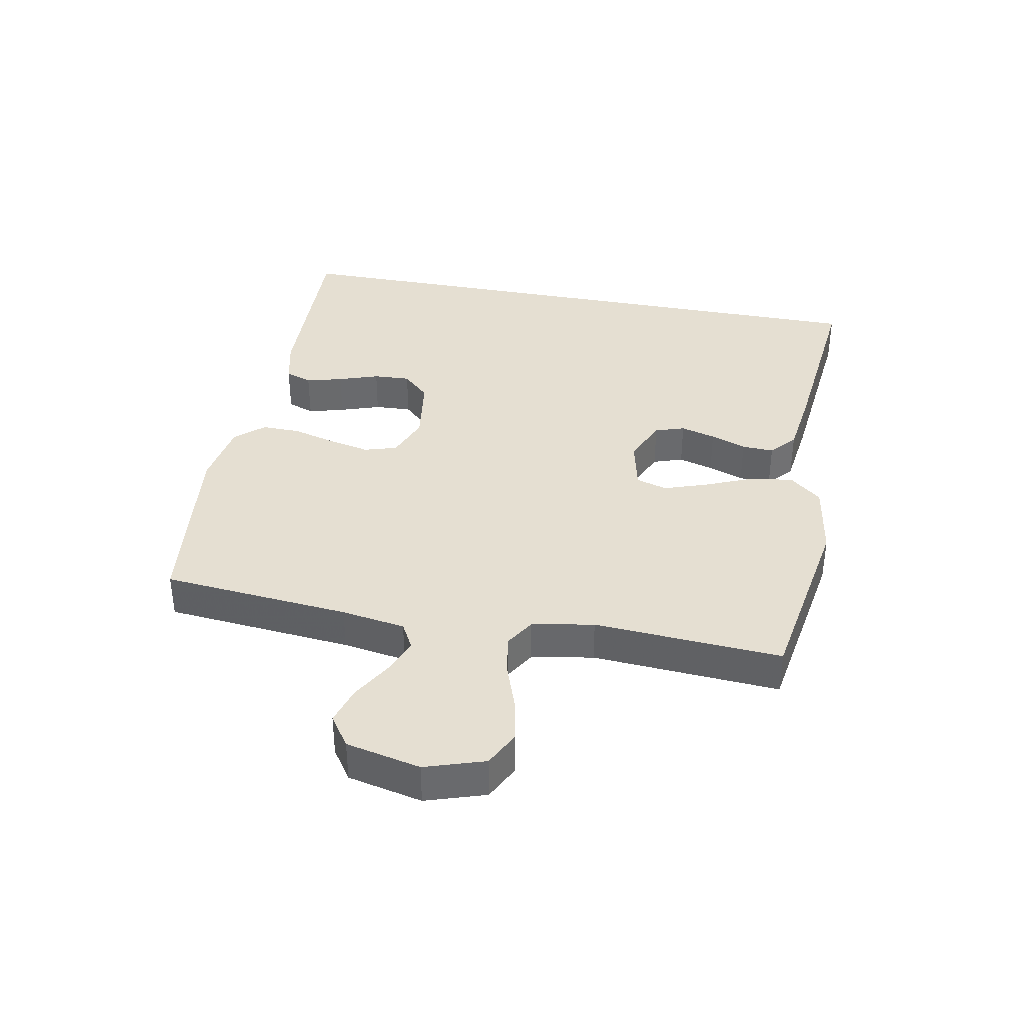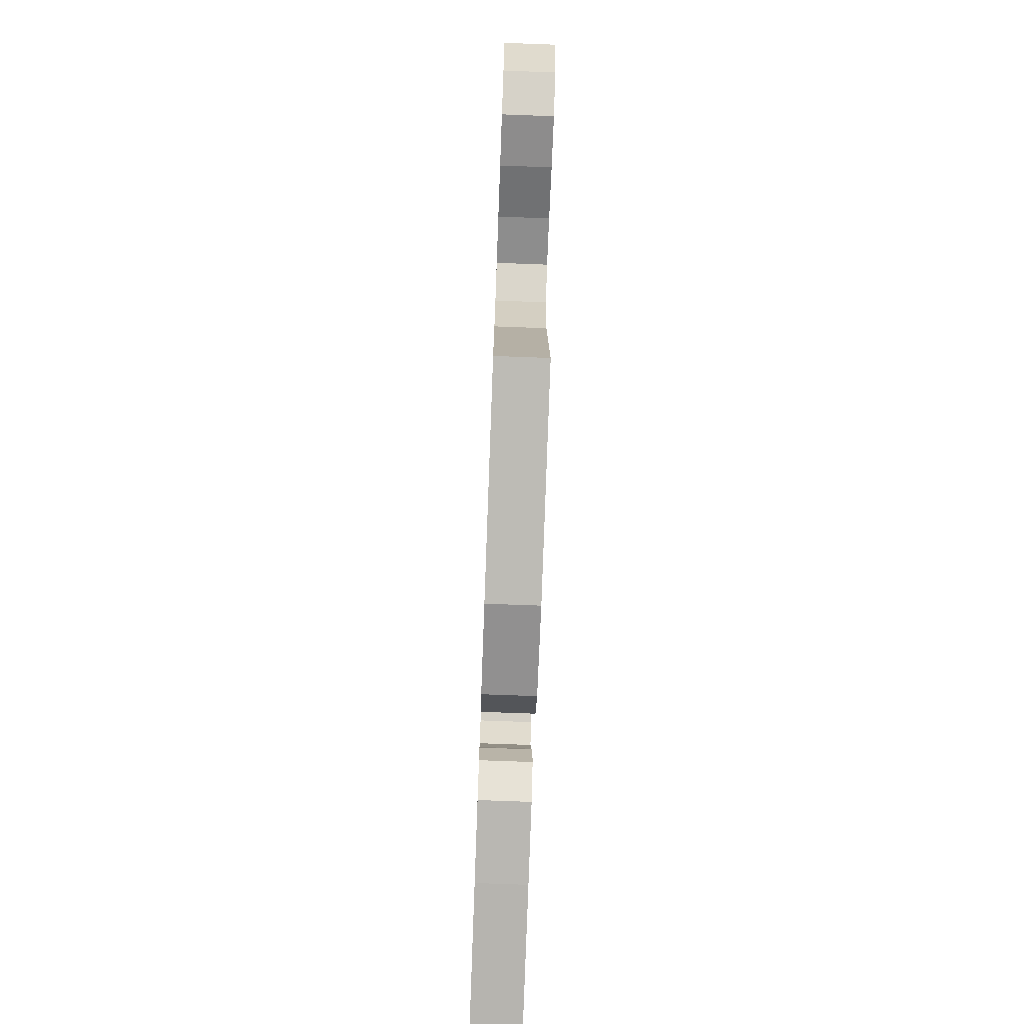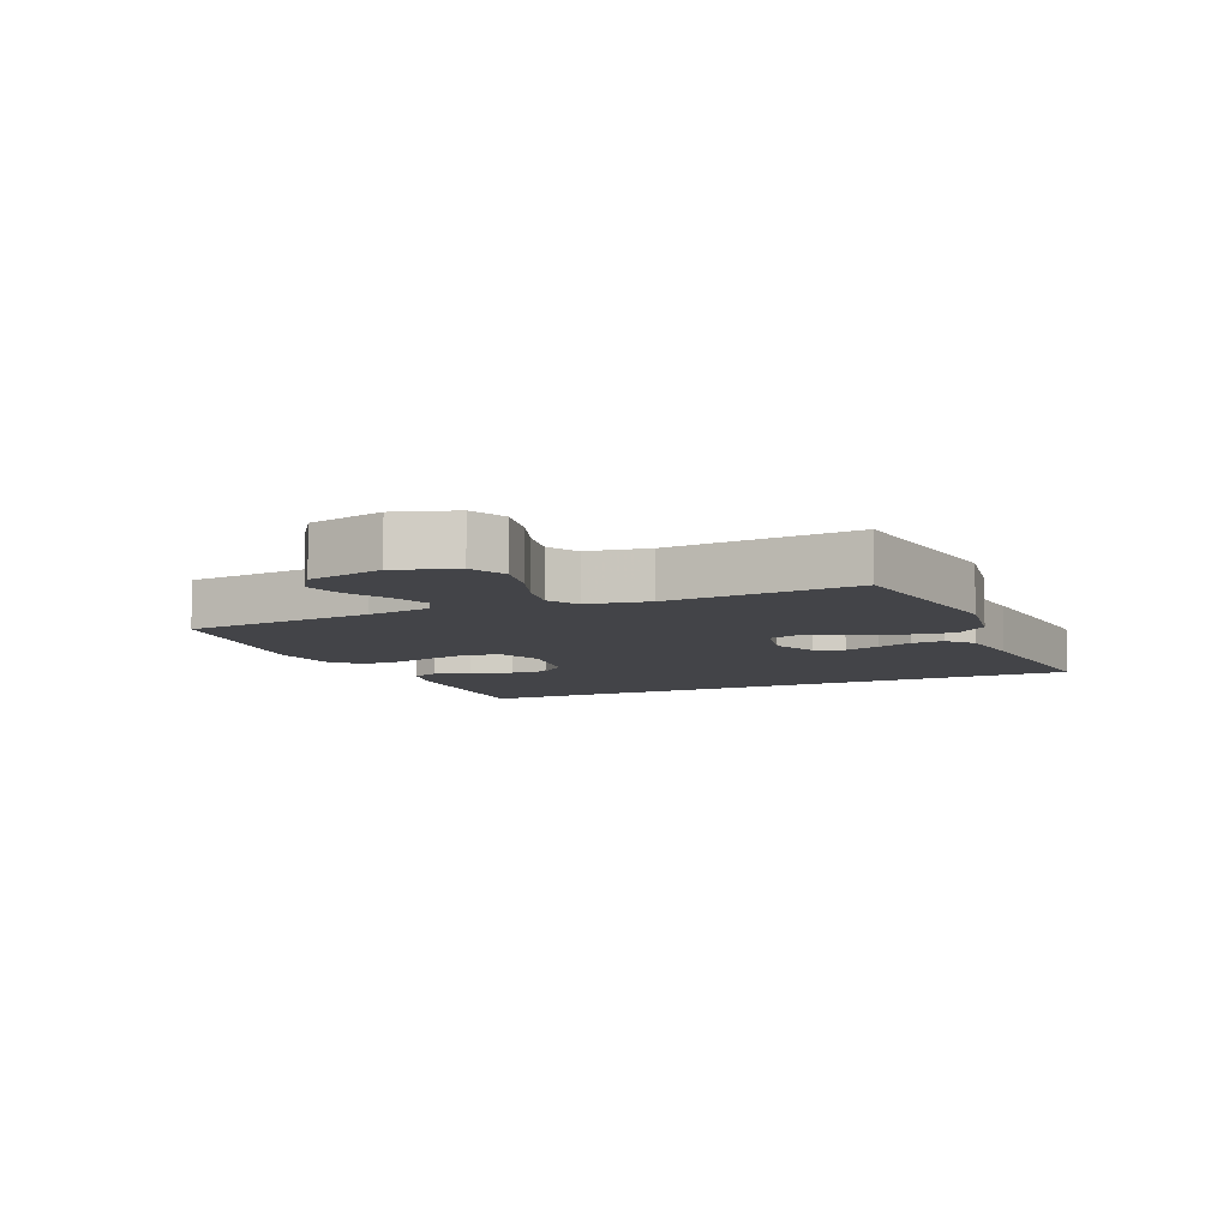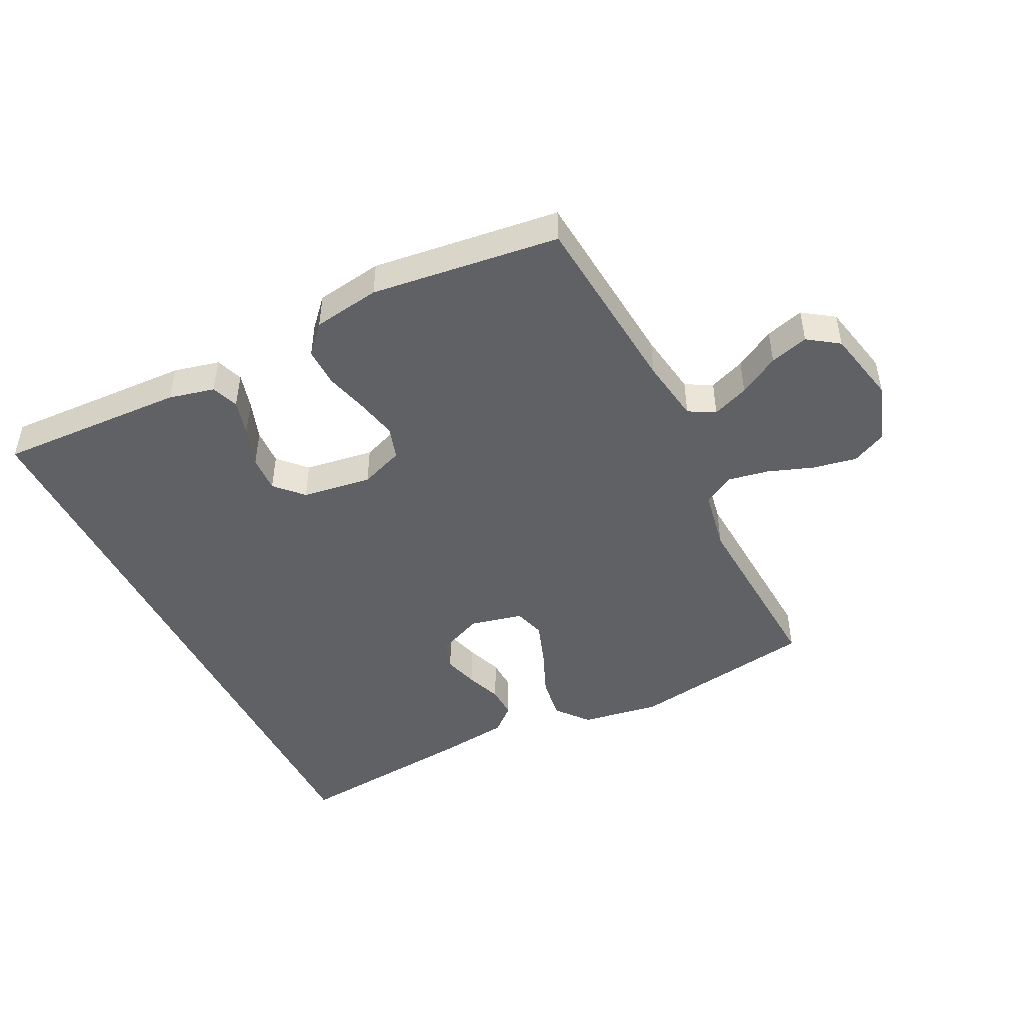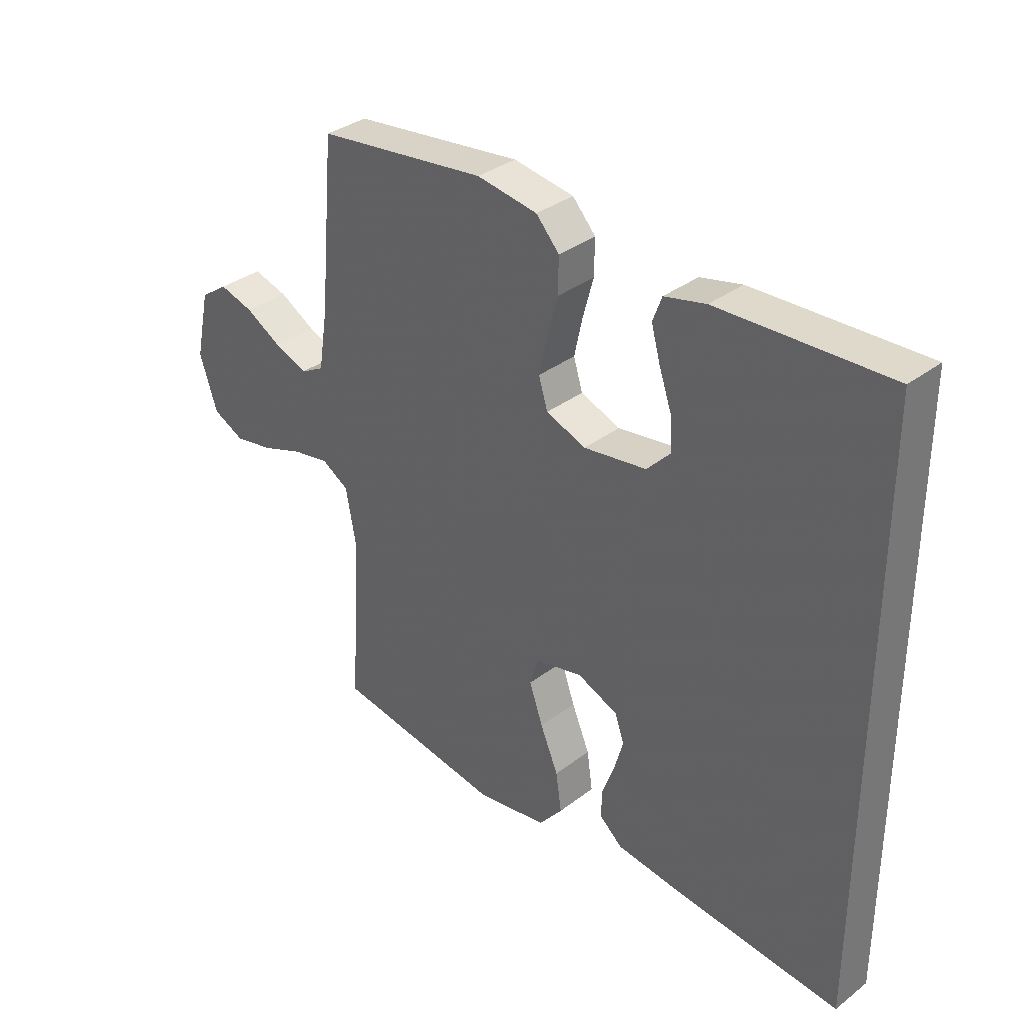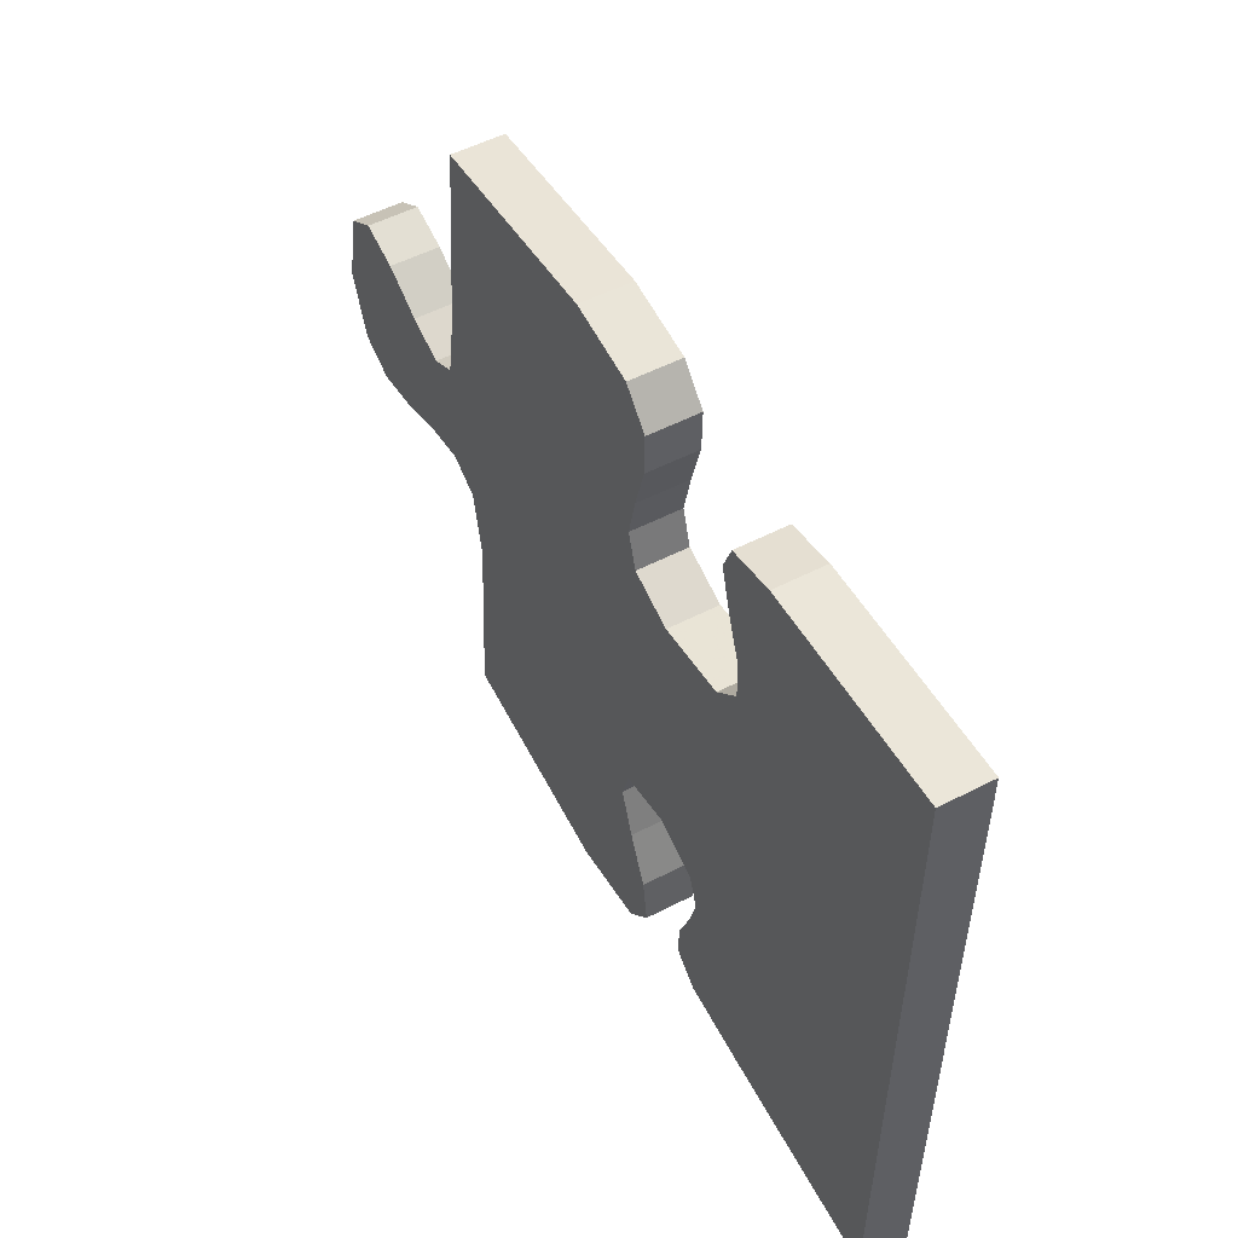
<metadata>
{"format":"obj","ext":"obj","renderer":"f3d","projection":"perspective","resolution":1024,"background":"white","views":[{"elev":37.4,"azim":100.9,"up":"+Y"},{"elev":-74.9,"azim":87.9,"up":"+Z"},{"elev":-8.2,"azim":113.6,"up":"+Y"},{"elev":-46.9,"azim":26.3,"up":"+Y"},{"elev":34.3,"azim":-135.7,"up":"+Z"},{"elev":53.2,"azim":-118.9,"up":"+Z"}]}
</metadata>
<code>
v 0.5 0.07 -0.5
v 0.2 0.07 -0.549
v 0.075 0.07 -0.529
v 0.033 0.07 -0.478
v 0.043 0.07 -0.409
v 0.075 0.07 -0.333
v 0.099 0.07 -0.264
v 0.084 0.07 -0.214
v 0 0.07 -0.195
v -0.072 0.07 -0.226
v -0.088 0.07 -0.273
v -0.072 0.07 -0.329
v -0.051 0.07 -0.386
v -0.049 0.07 -0.437
v -0.09 0.07 -0.473
v -0.2 0.07 -0.487
v -0.5 0.07 -0.517
v -0.5 0.07 0.509
v -0.2 0.07 0.498
v -0.127 0.07 0.481
v -0.111 0.07 0.438
v -0.127 0.07 0.38
v -0.149 0.07 0.316
v -0.152 0.07 0.257
v -0.111 0.07 0.214
v 0 0.07 0.198
v 0.07 0.07 0.225
v 0.086 0.07 0.277
v 0.072 0.07 0.342
v 0.053 0.07 0.412
v 0.052 0.07 0.474
v 0.093 0.07 0.519
v 0.2 0.07 0.536
v 0.5 0.07 0.5
v 0.527 0.07 0.2
v 0.543 0.07 0.098
v 0.585 0.07 0.075
v 0.643 0.07 0.098
v 0.707 0.07 0.135
v 0.768 0.07 0.153
v 0.817 0.07 0.119
v 0.843 0.07 0
v 0.812 0.07 -0.095
v 0.756 0.07 -0.123
v 0.686 0.07 -0.11
v 0.613 0.07 -0.084
v 0.547 0.07 -0.072
v 0.499 0.07 -0.101
v 0.481 0.07 -0.2
v 0.5 0 -0.5
v 0.2 0 -0.549
v 0.075 0 -0.529
v 0.033 0 -0.478
v 0.043 0 -0.409
v 0.075 0 -0.333
v 0.099 0 -0.264
v 0.084 0 -0.214
v 0 0 -0.195
v -0.072 0 -0.226
v -0.088 0 -0.273
v -0.072 0 -0.329
v -0.051 0 -0.386
v -0.049 0 -0.437
v -0.09 0 -0.473
v -0.2 0 -0.487
v -0.5 0 -0.517
v -0.5 0 0.509
v -0.2 0 0.498
v -0.127 0 0.481
v -0.111 0 0.438
v -0.127 0 0.38
v -0.149 0 0.316
v -0.152 0 0.257
v -0.111 0 0.214
v 0 0 0.198
v 0.07 0 0.225
v 0.086 0 0.277
v 0.072 0 0.342
v 0.053 0 0.412
v 0.052 0 0.474
v 0.093 0 0.519
v 0.2 0 0.536
v 0.5 0 0.5
v 0.527 0 0.2
v 0.543 0 0.098
v 0.585 0 0.075
v 0.643 0 0.098
v 0.707 0 0.135
v 0.768 0 0.153
v 0.817 0 0.119
v 0.843 0 0
v 0.812 0 -0.095
v 0.756 0 -0.123
v 0.686 0 -0.11
v 0.613 0 -0.084
v 0.547 0 -0.072
v 0.499 0 -0.101
v 0.481 0 -0.2
f 44 45 46
f 43 44 46
f 42 43 46
f 41 42 46
f 40 41 46
f 39 40 46
f 38 39 46
f 37 38 46 47
f 36 37 47 48
f 33 34 35
f 32 33 35
f 31 32 35
f 30 31 35
f 29 30 35
f 35 36 48
f 29 35 48
f 28 29 48
f 21 22 23
f 20 21 23
f 19 20 23
f 18 19 23
f 17 18 23
f 17 23 24
f 15 16 17
f 14 15 17
f 13 14 17
f 12 13 17
f 11 12 17
f 17 24 25
f 11 17 25
f 10 11 25
f 4 5 6
f 3 4 6
f 2 3 6
f 1 2 6
f 49 1 6
f 49 6 7
f 49 7 8
f 48 49 8
f 28 48 8
f 27 28 8
f 26 27 8 9
f 9 10 25 26
f 95 94 93
f 95 93 92
f 95 92 91
f 95 91 90
f 95 90 89
f 95 89 88
f 95 88 87
f 96 95 87 86
f 97 96 86 85
f 84 83 82
f 84 82 81
f 84 81 80
f 84 80 79
f 84 79 78
f 97 85 84
f 97 84 78
f 97 78 77
f 72 71 70
f 72 70 69
f 72 69 68
f 72 68 67
f 72 67 66
f 73 72 66
f 66 65 64
f 66 64 63
f 66 63 62
f 66 62 61
f 66 61 60
f 74 73 66
f 74 66 60
f 74 60 59
f 55 54 53
f 55 53 52
f 55 52 51
f 55 51 50
f 55 50 98
f 56 55 98
f 57 56 98
f 57 98 97
f 57 97 77
f 57 77 76
f 58 57 76 75
f 75 74 59 58
f 1 50 51 2
f 2 51 52 3
f 3 52 53 4
f 4 53 54 5
f 5 54 55 6
f 6 55 56 7
f 7 56 57 8
f 8 57 58 9
f 9 58 59 10
f 10 59 60 11
f 11 60 61 12
f 12 61 62 13
f 13 62 63 14
f 14 63 64 15
f 15 64 65 16
f 16 65 66 17
f 17 66 67 18
f 18 67 68 19
f 19 68 69 20
f 20 69 70 21
f 21 70 71 22
f 22 71 72 23
f 23 72 73 24
f 24 73 74 25
f 25 74 75 26
f 26 75 76 27
f 27 76 77 28
f 28 77 78 29
f 29 78 79 30
f 30 79 80 31
f 31 80 81 32
f 32 81 82 33
f 33 82 83 34
f 34 83 84 35
f 35 84 85 36
f 36 85 86 37
f 37 86 87 38
f 38 87 88 39
f 39 88 89 40
f 40 89 90 41
f 41 90 91 42
f 42 91 92 43
f 43 92 93 44
f 44 93 94 45
f 45 94 95 46
f 46 95 96 47
f 47 96 97 48
f 48 97 98 49
f 49 98 50 1

</code>
